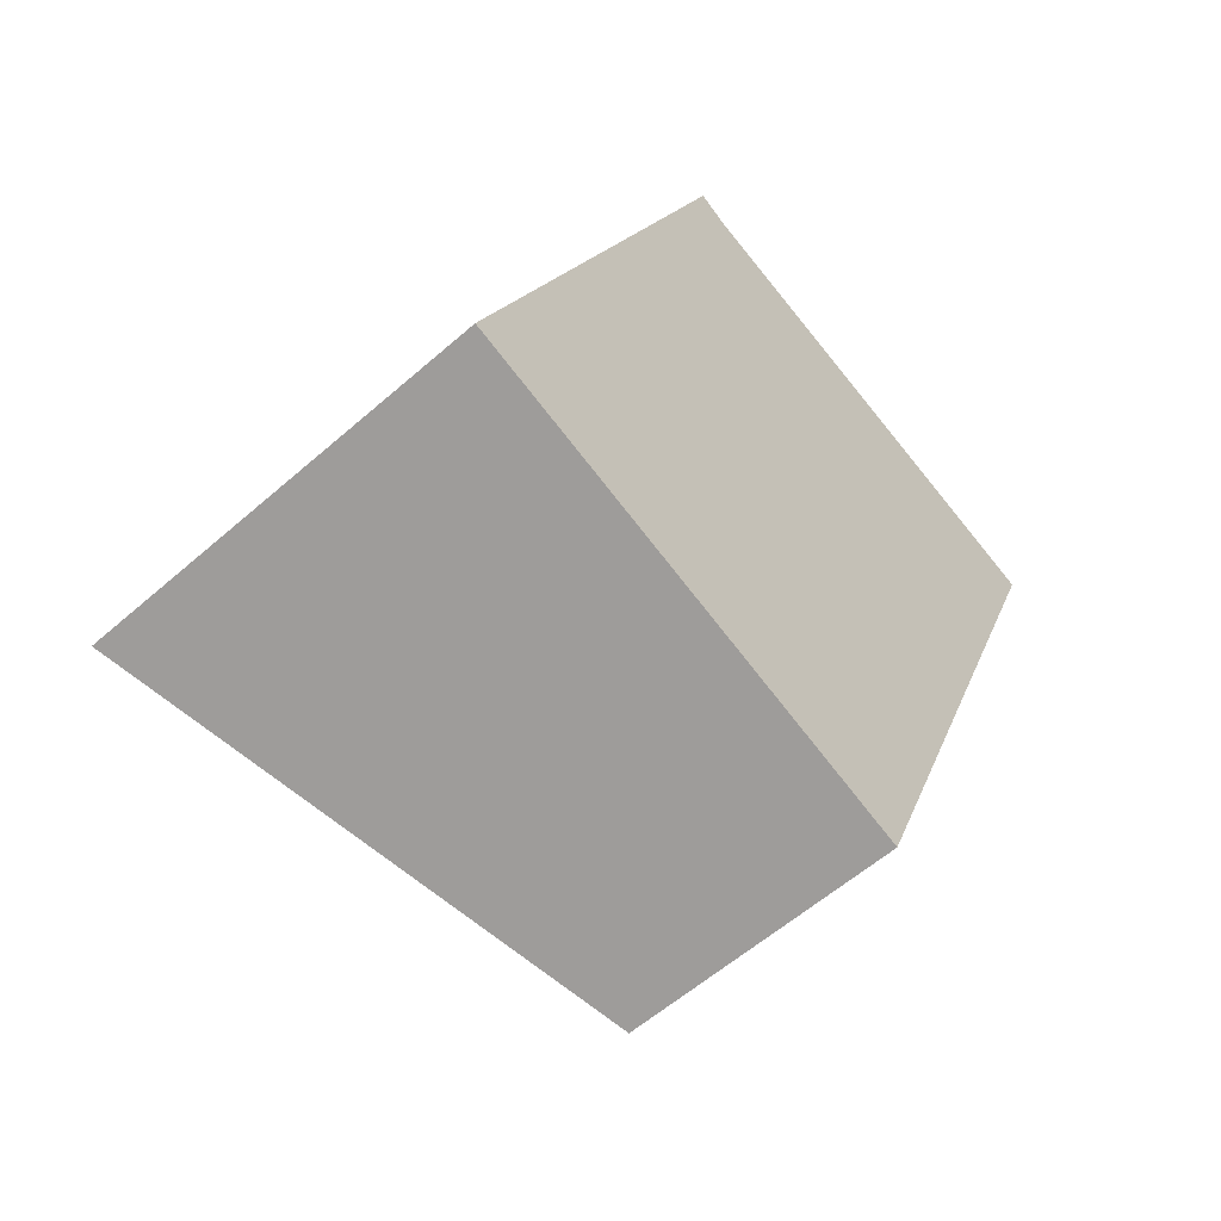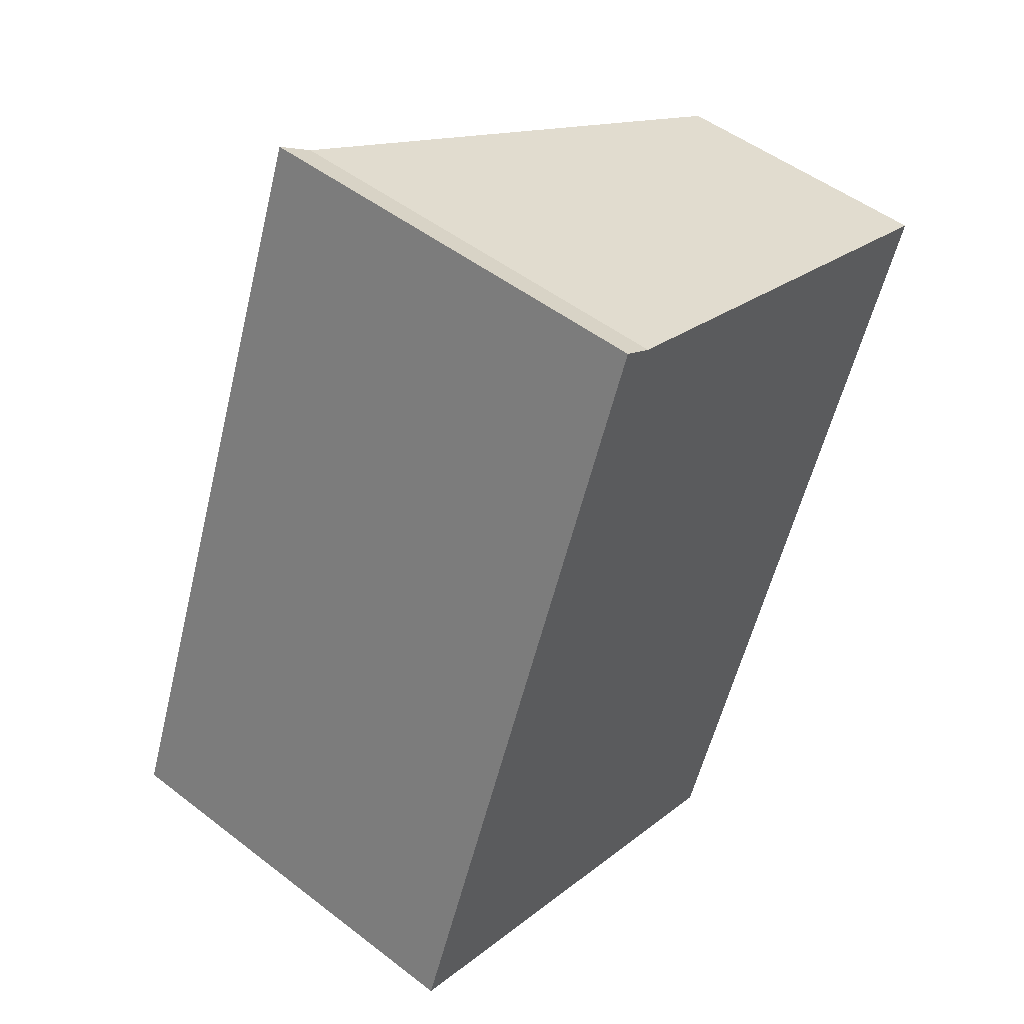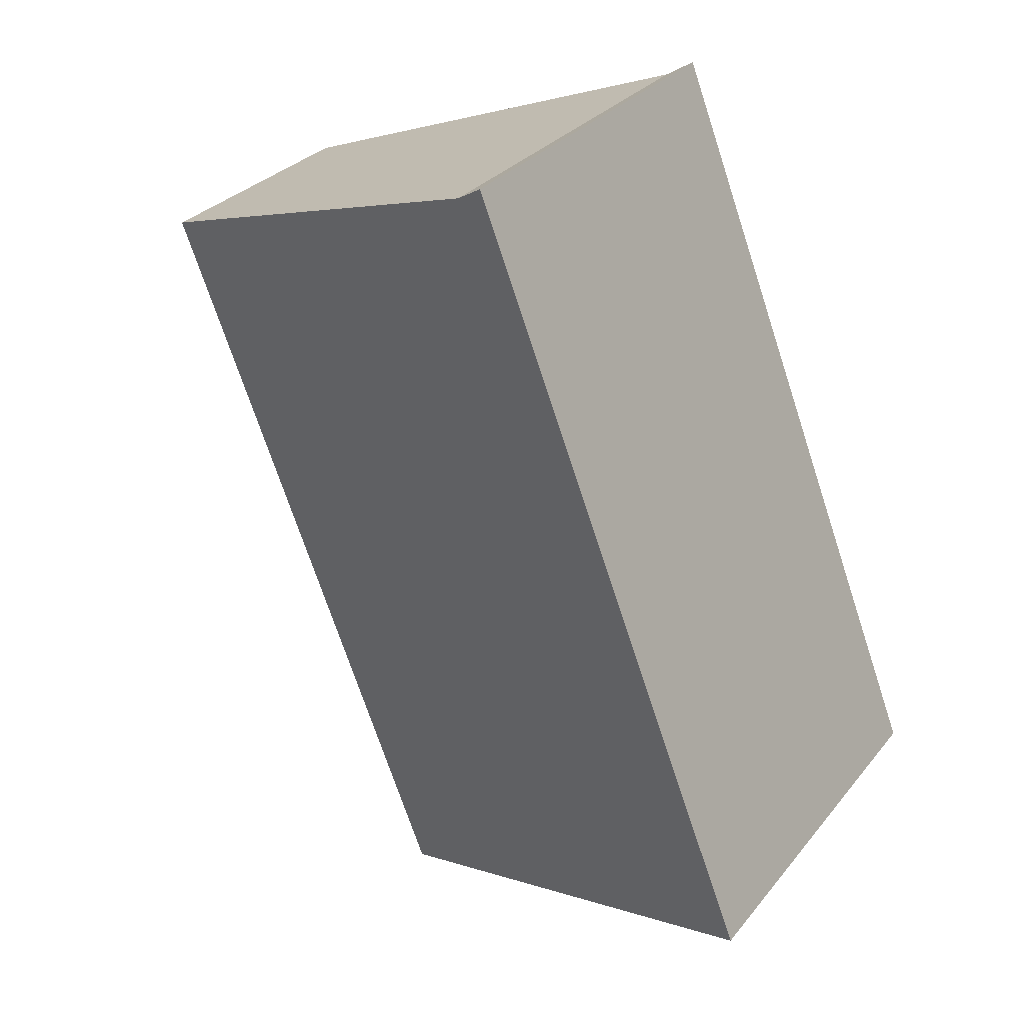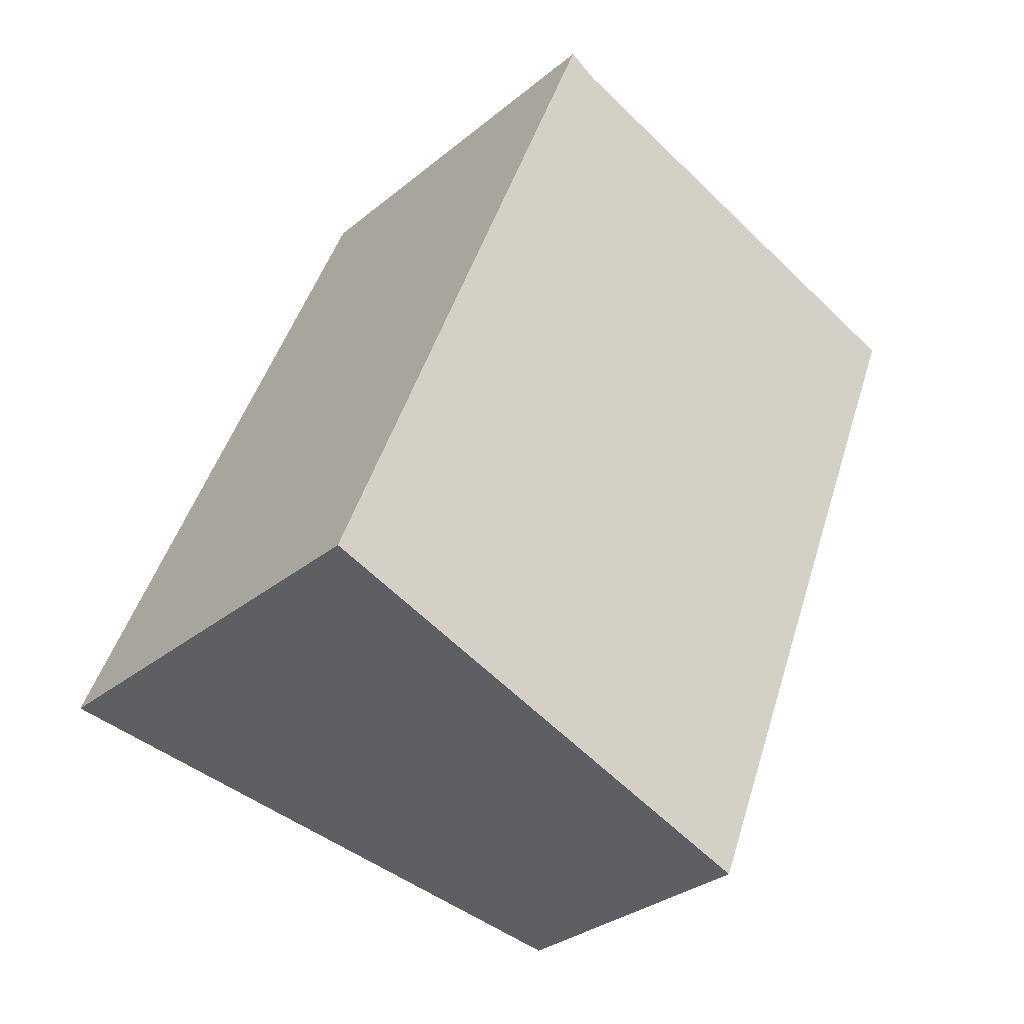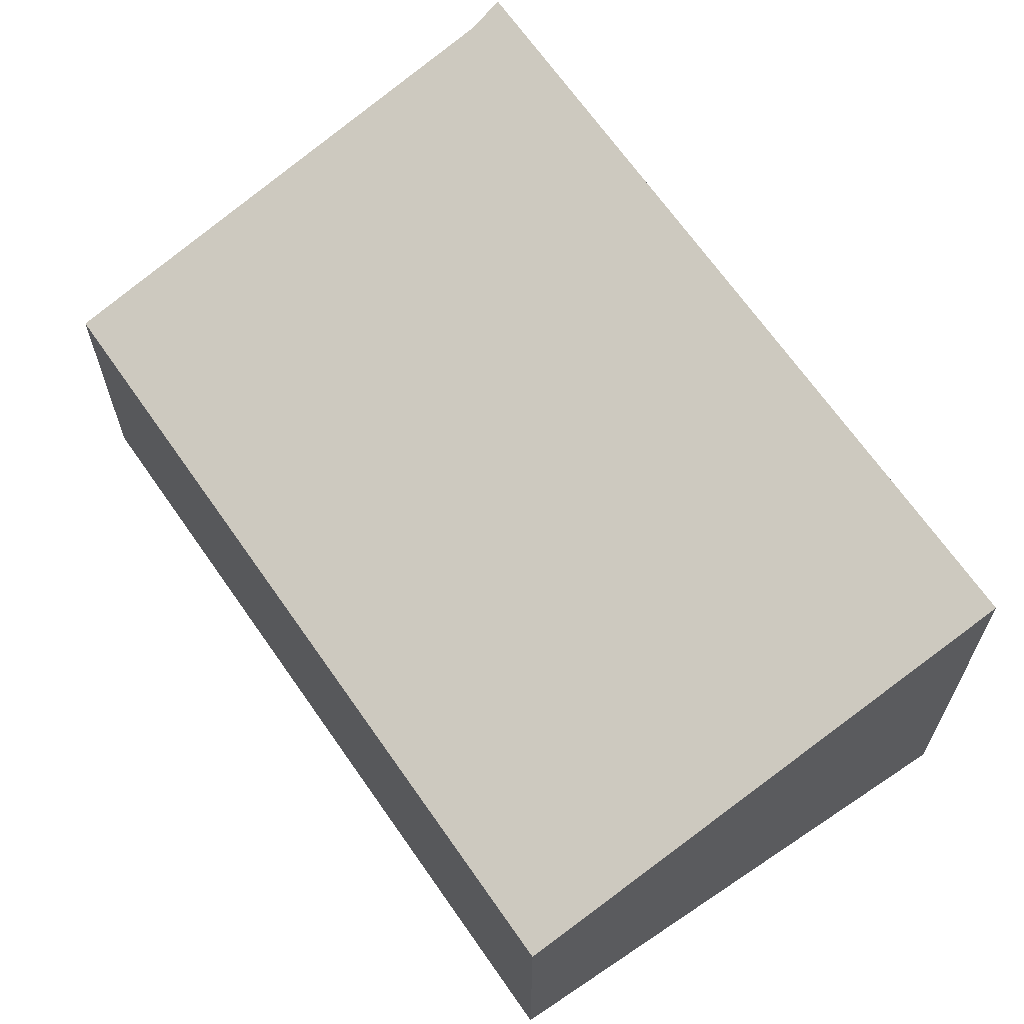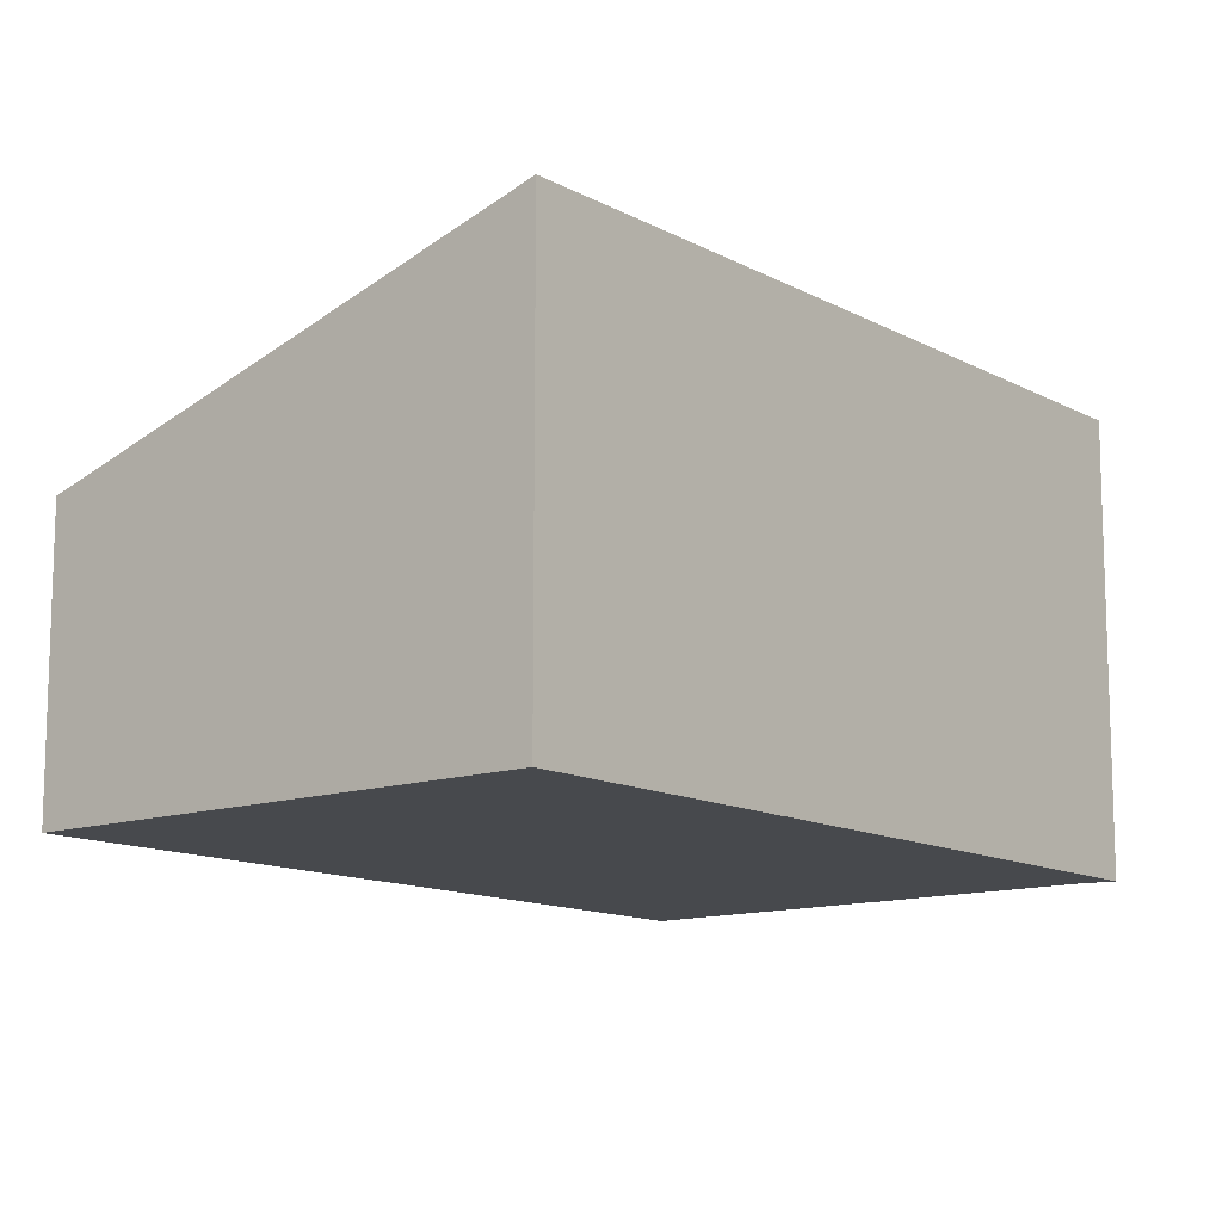
<metadata>
{"format":"obj","ext":"obj","renderer":"f3d","projection":"perspective","resolution":1024,"background":"white","views":[{"elev":-58.2,"azim":-47.8,"up":"+Z"},{"elev":50.0,"azim":-49.7,"up":"+Z"},{"elev":29.3,"azim":-149.1,"up":"+Z"},{"elev":-31.2,"azim":-40.8,"up":"+Z"},{"elev":66.2,"azim":166.9,"up":"+Y"},{"elev":-12.4,"azim":-120.0,"up":"+Y"}]}
</metadata>
<code>
v  3.247 4.738 8.335
v  5.275 3.045 -2.018
v  0 4.738 2.901e-16
v  3.581 4.622 8.131
v  7.979 3.216 6.499
v  8.572 3.026 6.277
v  5.275 1.236e-16 -2.018
v  8.572 -3.844e-16 6.277
v  0 0 0
v  3.247 -5.104e-16 8.335
v  3.581 -4.979e-16 8.131
v  7.979 -3.979e-16 6.499
g defaultobject
f 1 2 3
f 2 1 4
f 2 4 5
f 2 5 6
f 6 7 2
f 7 6 8
f 2 9 3
f 9 2 7
f 9 1 3
f 1 9 10
f 11 5 4
f 5 11 12
f 5 12 6
f 6 12 8
f 10 4 1
f 4 10 11
f 8 9 7
f 9 8 11
f 9 11 10
f 11 8 12

</code>
